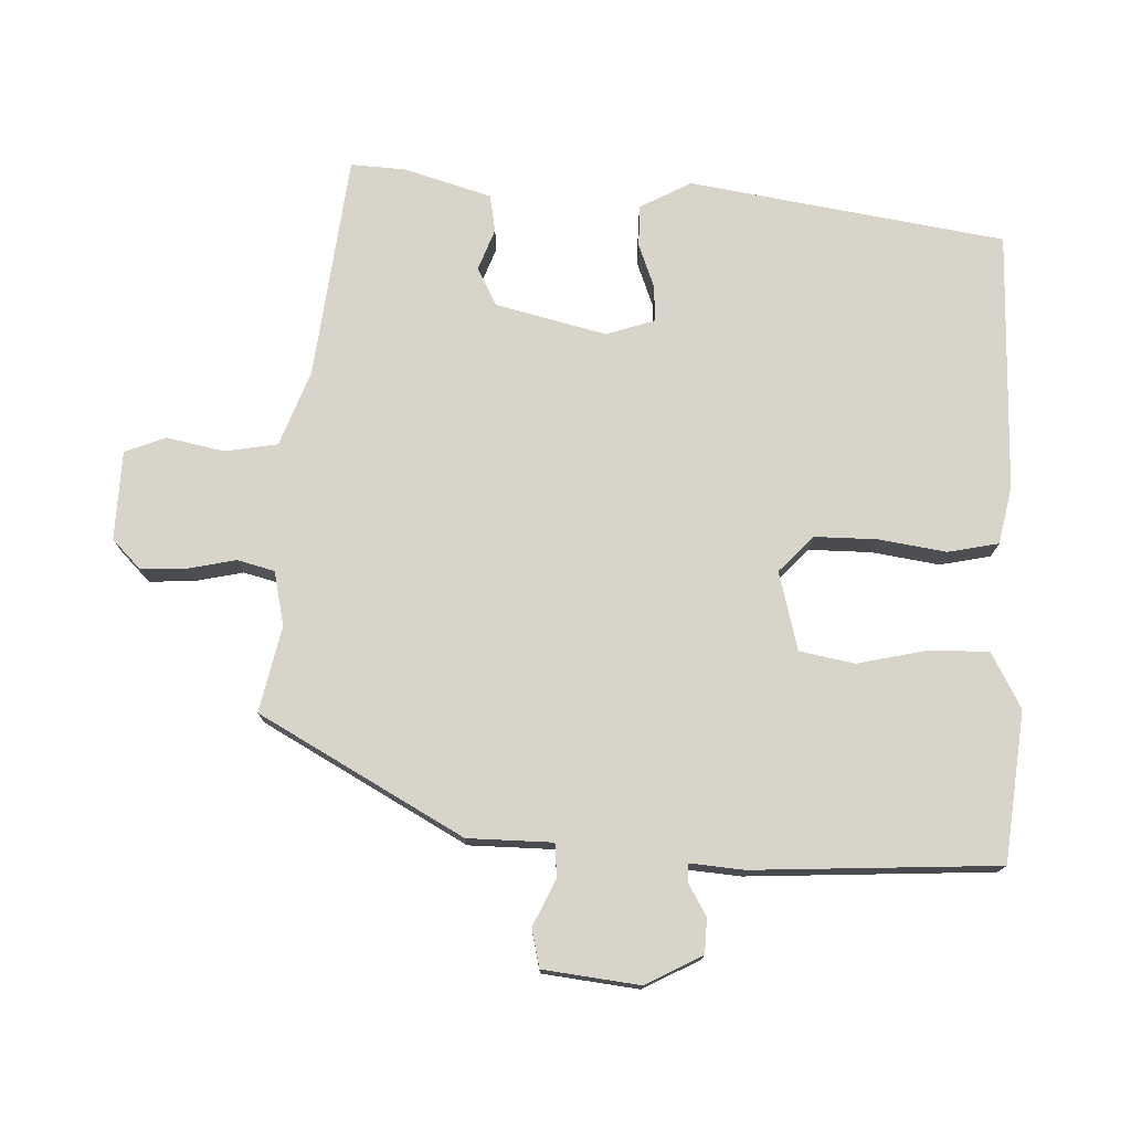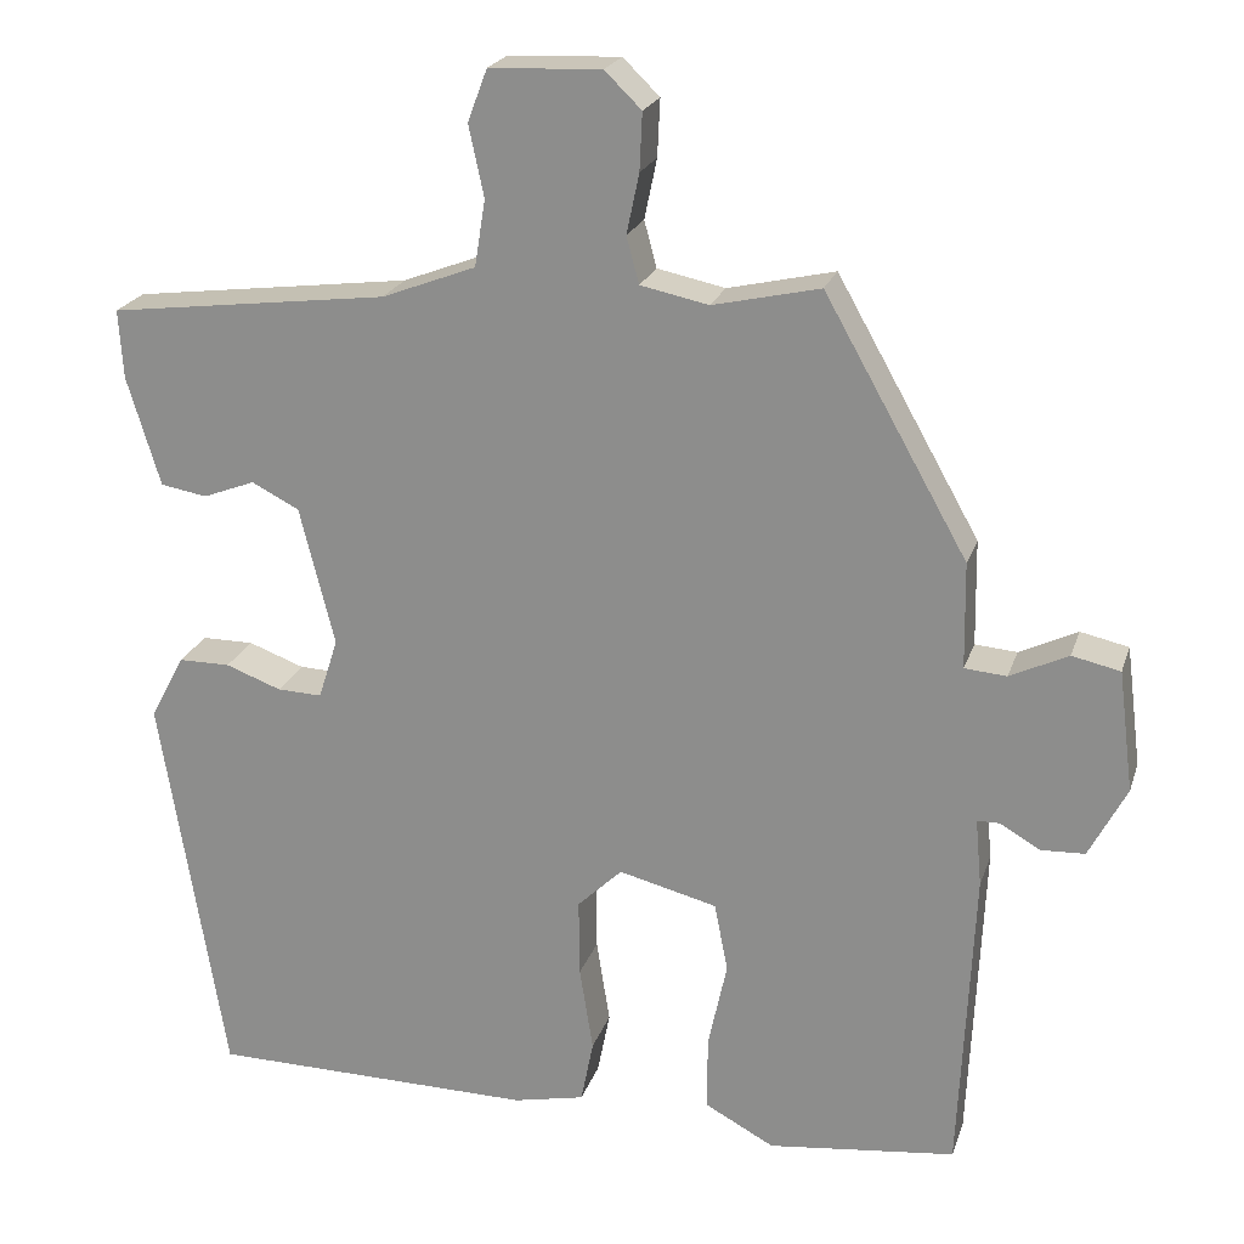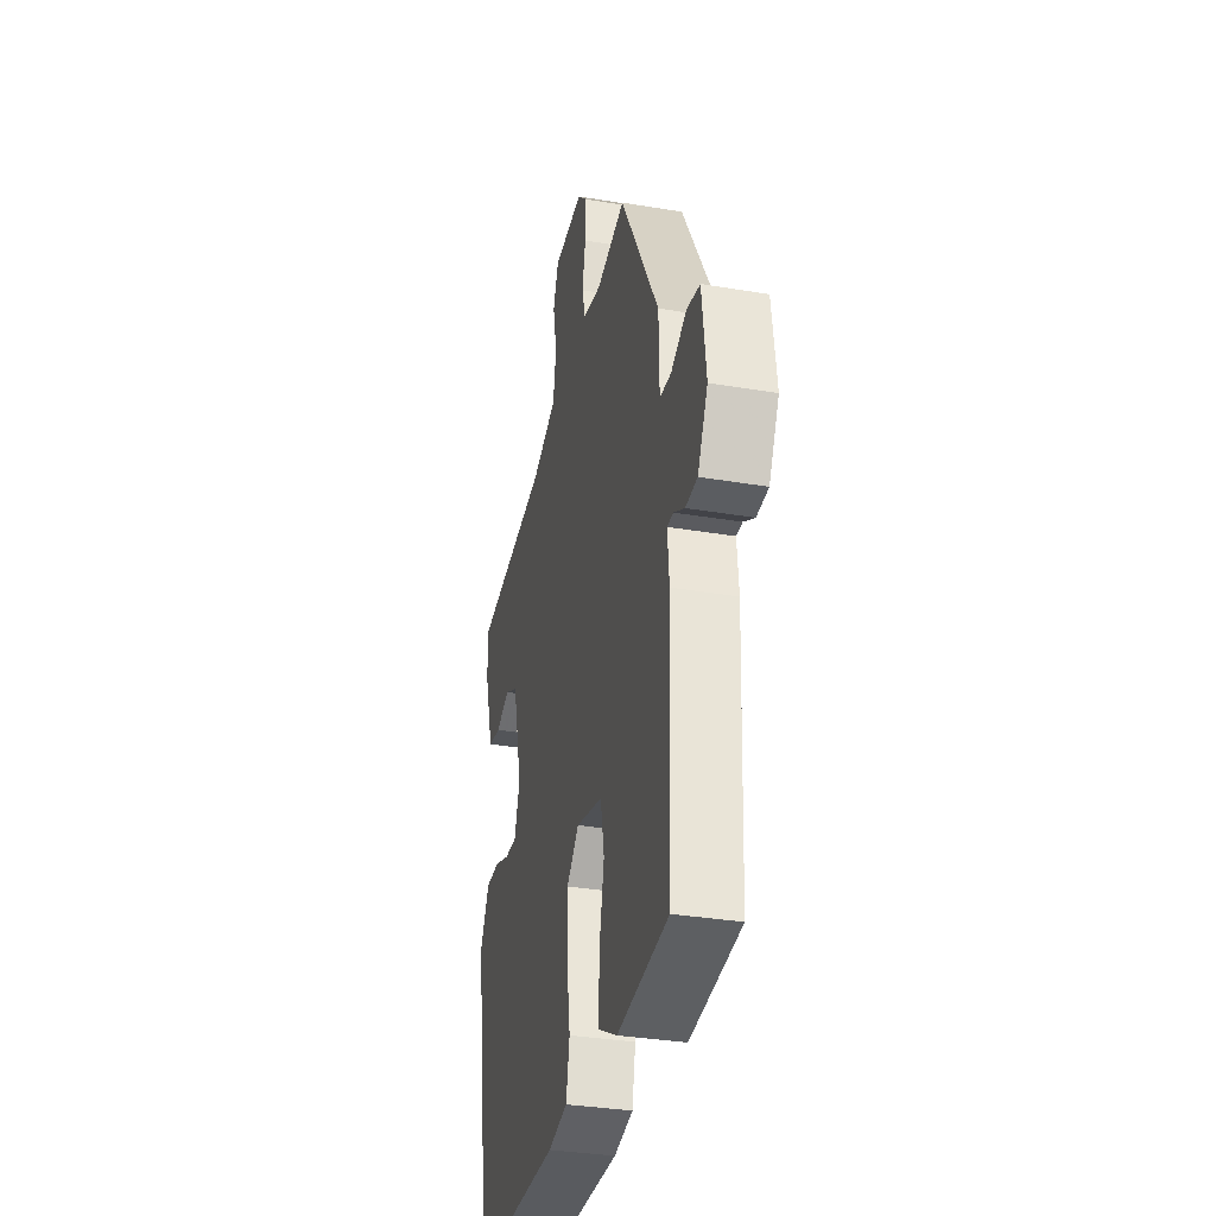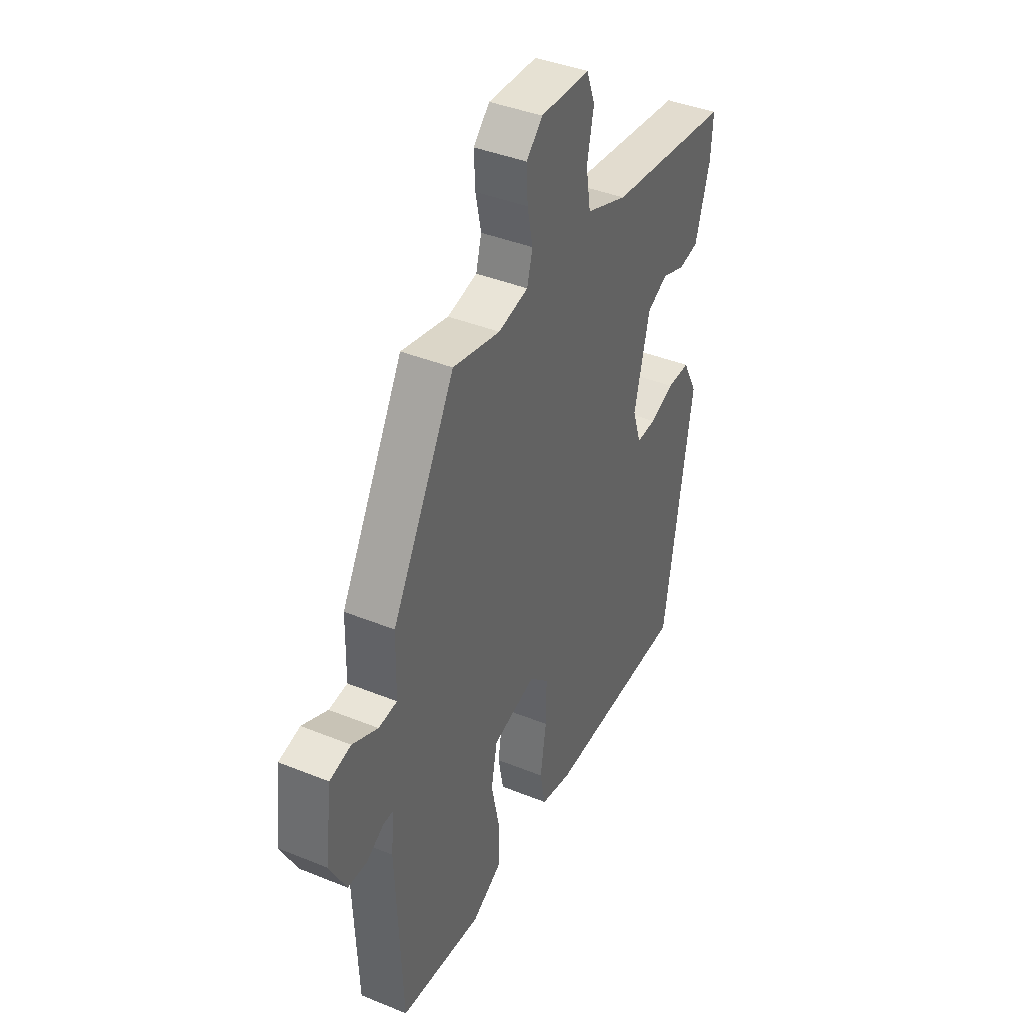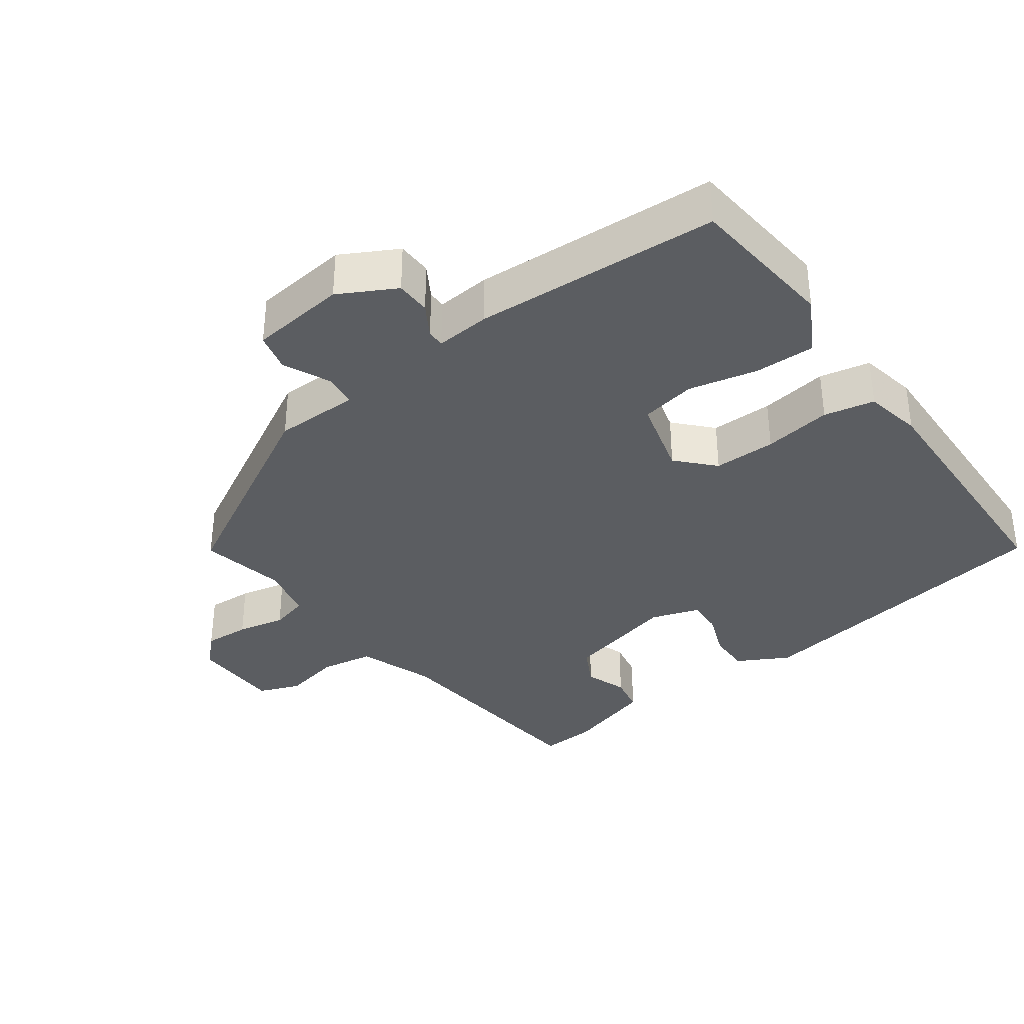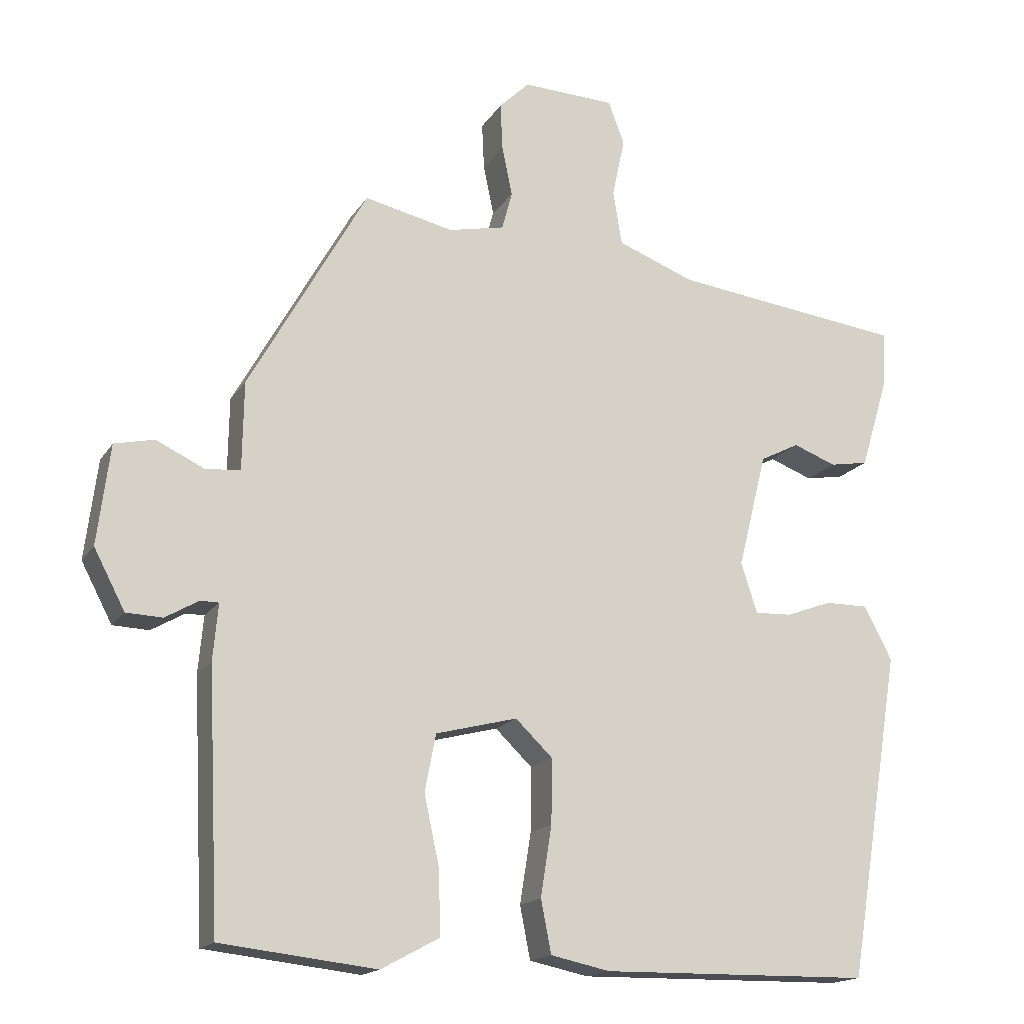
<metadata>
{"format":"obj","ext":"obj","renderer":"f3d","projection":"perspective","resolution":1024,"background":"white","views":[{"elev":75.7,"azim":91.7,"up":"+Y"},{"elev":21.7,"azim":15.8,"up":"+Z"},{"elev":-33.5,"azim":77.0,"up":"+Z"},{"elev":40.4,"azim":116.5,"up":"+Z"},{"elev":-36.0,"azim":125.4,"up":"+Y"},{"elev":-16.6,"azim":157.9,"up":"+Z"}]}
</metadata>
<code>
v -0.391 0.07 -0.505
v -0.463 0.07 -0.064
v -0.425 0.07 0.008
v -0.367 0.07 0.008
v -0.305 0.07 -0.015
v -0.255 0.07 -0.017
v -0.233 0.07 0.051
v -0.272 0.07 0.206
v -0.325 0.07 0.233
v -0.383 0.07 0.211
v -0.435 0.07 0.22
v -0.472 0.07 0.342
v -0.477 0.07 0.419
v -0.164 0.07 0.458
v -0.059 0.07 0.498
v -0.047 0.07 0.572
v -0.064 0.07 0.652
v -0.042 0.07 0.71
v 0.083 0.07 0.715
v 0.124 0.07 0.675
v 0.121 0.07 0.611
v 0.107 0.07 0.544
v 0.121 0.07 0.492
v 0.197 0.07 0.476
v 0.317 0.07 0.503
v 0.477 0.07 0.219
v 0.479 0.07 0.1
v 0.526 0.07 0.096
v 0.591 0.07 0.127
v 0.645 0.07 0.115
v 0.662 0.07 -0.02
v 0.62 0.07 -0.1
v 0.571 0.07 -0.102
v 0.526 0.07 -0.076
v 0.501 0.07 -0.076
v 0.508 0.07 -0.152
v 0.492 0.07 -0.496
v 0.282 0.07 -0.52
v 0.204 0.07 -0.478
v 0.205 0.07 -0.394
v 0.226 0.07 -0.297
v 0.211 0.07 -0.22
v 0.101 0.07 -0.192
v 0.051 0.07 -0.24
v 0.052 0.07 -0.327
v 0.067 0.07 -0.422
v 0.053 0.07 -0.493
v -0.027 0.07 -0.51
v -0.391 0 -0.505
v -0.463 0 -0.064
v -0.425 0 0.008
v -0.367 0 0.008
v -0.305 0 -0.015
v -0.255 0 -0.017
v -0.233 0 0.051
v -0.272 0 0.206
v -0.325 0 0.233
v -0.383 0 0.211
v -0.435 0 0.22
v -0.472 0 0.342
v -0.477 0 0.419
v -0.164 0 0.458
v -0.059 0 0.498
v -0.047 0 0.572
v -0.064 0 0.652
v -0.042 0 0.71
v 0.083 0 0.715
v 0.124 0 0.675
v 0.121 0 0.611
v 0.107 0 0.544
v 0.121 0 0.492
v 0.197 0 0.476
v 0.317 0 0.503
v 0.477 0 0.219
v 0.479 0 0.1
v 0.526 0 0.096
v 0.591 0 0.127
v 0.645 0 0.115
v 0.662 0 -0.02
v 0.62 0 -0.1
v 0.571 0 -0.102
v 0.526 0 -0.076
v 0.501 0 -0.076
v 0.508 0 -0.152
v 0.492 0 -0.496
v 0.282 0 -0.52
v 0.204 0 -0.478
v 0.205 0 -0.394
v 0.226 0 -0.297
v 0.211 0 -0.22
v 0.101 0 -0.192
v 0.051 0 -0.24
v 0.052 0 -0.327
v 0.067 0 -0.422
v 0.053 0 -0.493
v -0.027 0 -0.51
f 45 46 47 48
f 44 45 48 1
f 43 44 1 2
f 38 39 40 41
f 38 41 42
f 35 36 37 38
f 35 38 42
f 31 32 33 34
f 31 34 35
f 28 29 30 31
f 27 28 31 35
f 24 25 26 27
f 23 24 27 35
f 19 20 21 22
f 17 18 19 22
f 16 17 22 23
f 15 16 23 35
f 11 12 13 14
f 9 10 11 14
f 8 9 14 15
f 7 8 15 35
f 2 3 4 5
f 43 2 5 6
f 35 42 43
f 6 7 35 43
f 96 95 94 93
f 49 96 93 92
f 50 49 92 91
f 89 88 87 86
f 90 89 86
f 86 85 84 83
f 90 86 83
f 82 81 80 79
f 83 82 79
f 79 78 77 76
f 83 79 76 75
f 75 74 73 72
f 83 75 72 71
f 70 69 68 67
f 70 67 66 65
f 71 70 65 64
f 83 71 64 63
f 62 61 60 59
f 62 59 58 57
f 63 62 57 56
f 83 63 56 55
f 53 52 51 50
f 54 53 50 91
f 91 90 83
f 91 83 55 54
f 1 49 50 2
f 2 50 51 3
f 3 51 52 4
f 4 52 53 5
f 5 53 54 6
f 6 54 55 7
f 7 55 56 8
f 8 56 57 9
f 9 57 58 10
f 10 58 59 11
f 11 59 60 12
f 12 60 61 13
f 13 61 62 14
f 14 62 63 15
f 15 63 64 16
f 16 64 65 17
f 17 65 66 18
f 18 66 67 19
f 19 67 68 20
f 20 68 69 21
f 21 69 70 22
f 22 70 71 23
f 23 71 72 24
f 24 72 73 25
f 25 73 74 26
f 26 74 75 27
f 27 75 76 28
f 28 76 77 29
f 29 77 78 30
f 30 78 79 31
f 31 79 80 32
f 32 80 81 33
f 33 81 82 34
f 34 82 83 35
f 35 83 84 36
f 36 84 85 37
f 37 85 86 38
f 38 86 87 39
f 39 87 88 40
f 40 88 89 41
f 41 89 90 42
f 42 90 91 43
f 43 91 92 44
f 44 92 93 45
f 45 93 94 46
f 46 94 95 47
f 47 95 96 48
f 48 96 49 1

</code>
